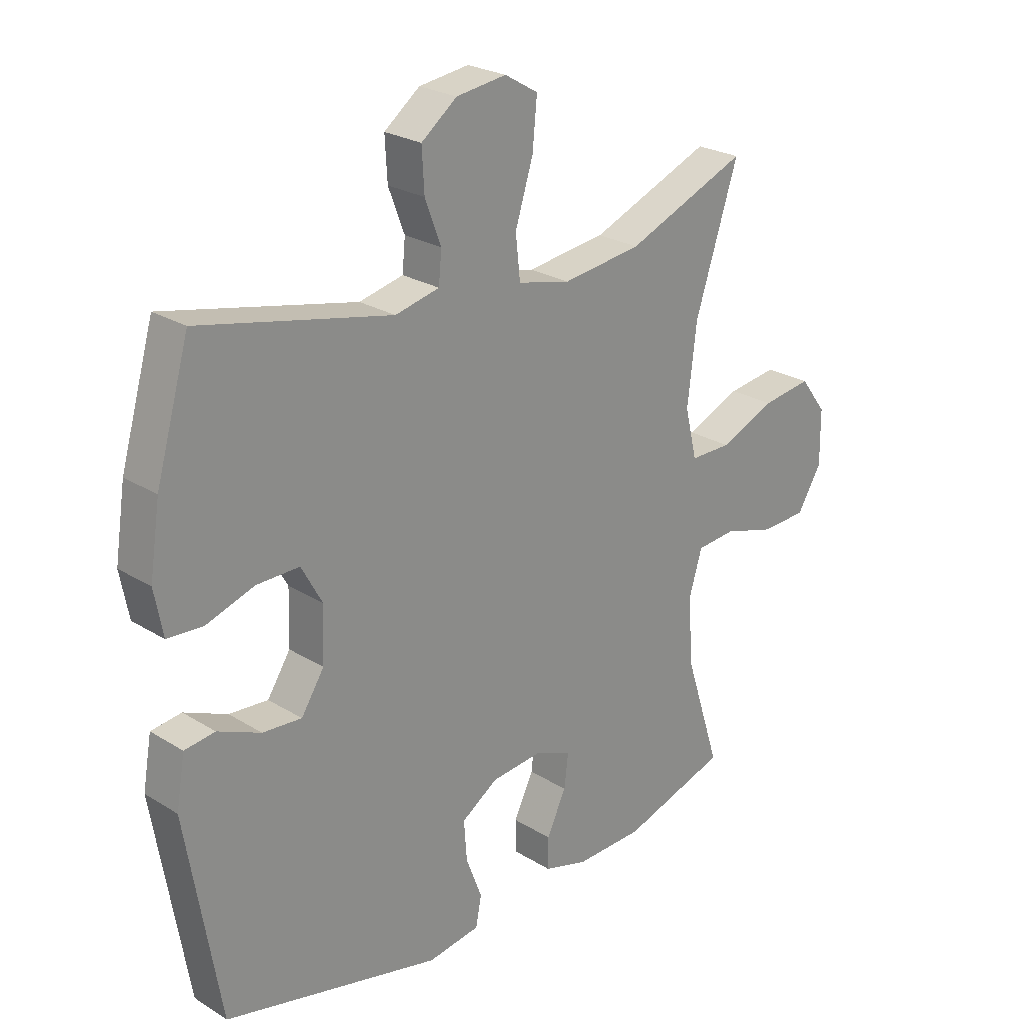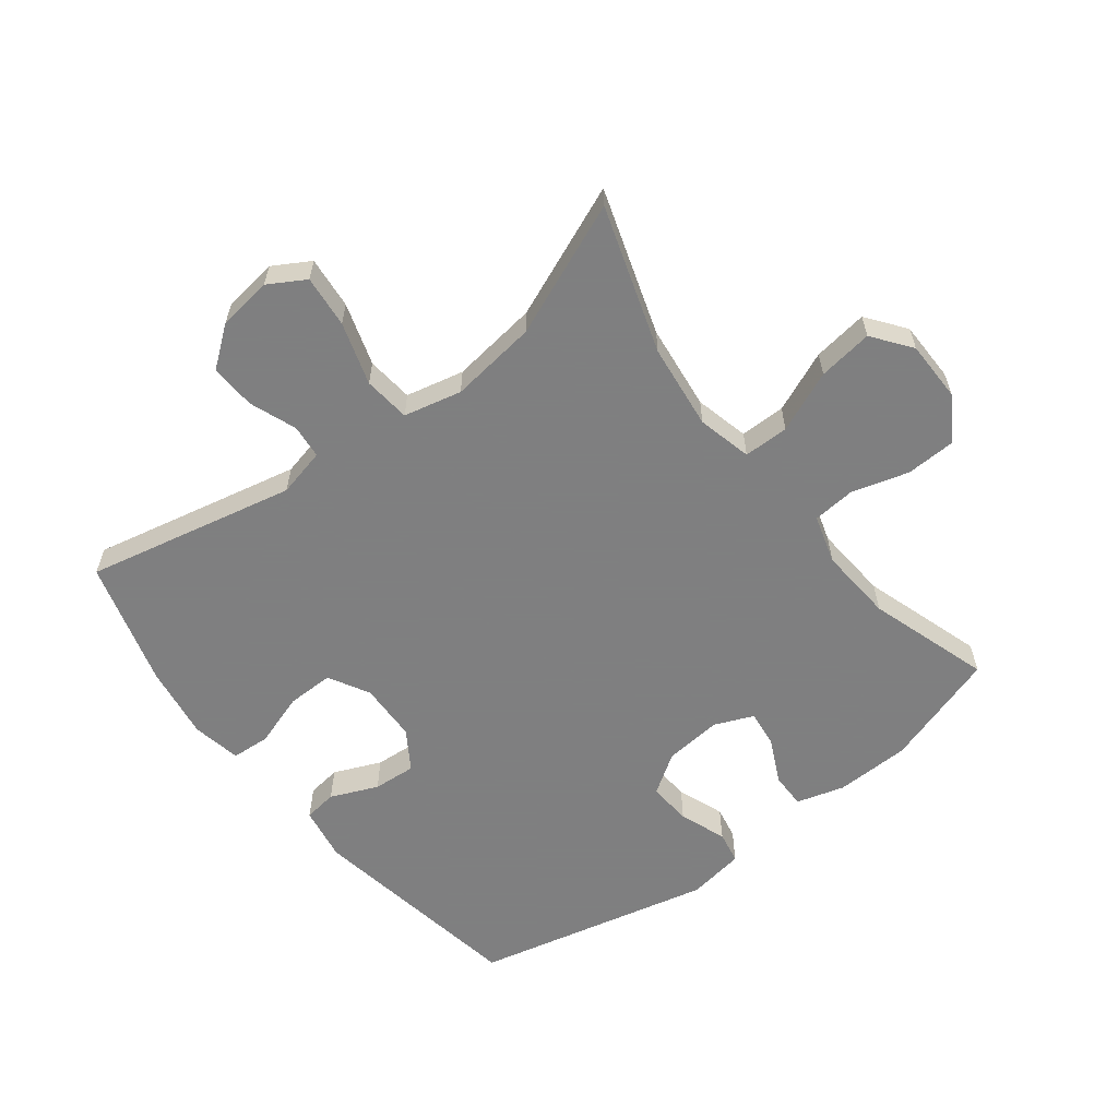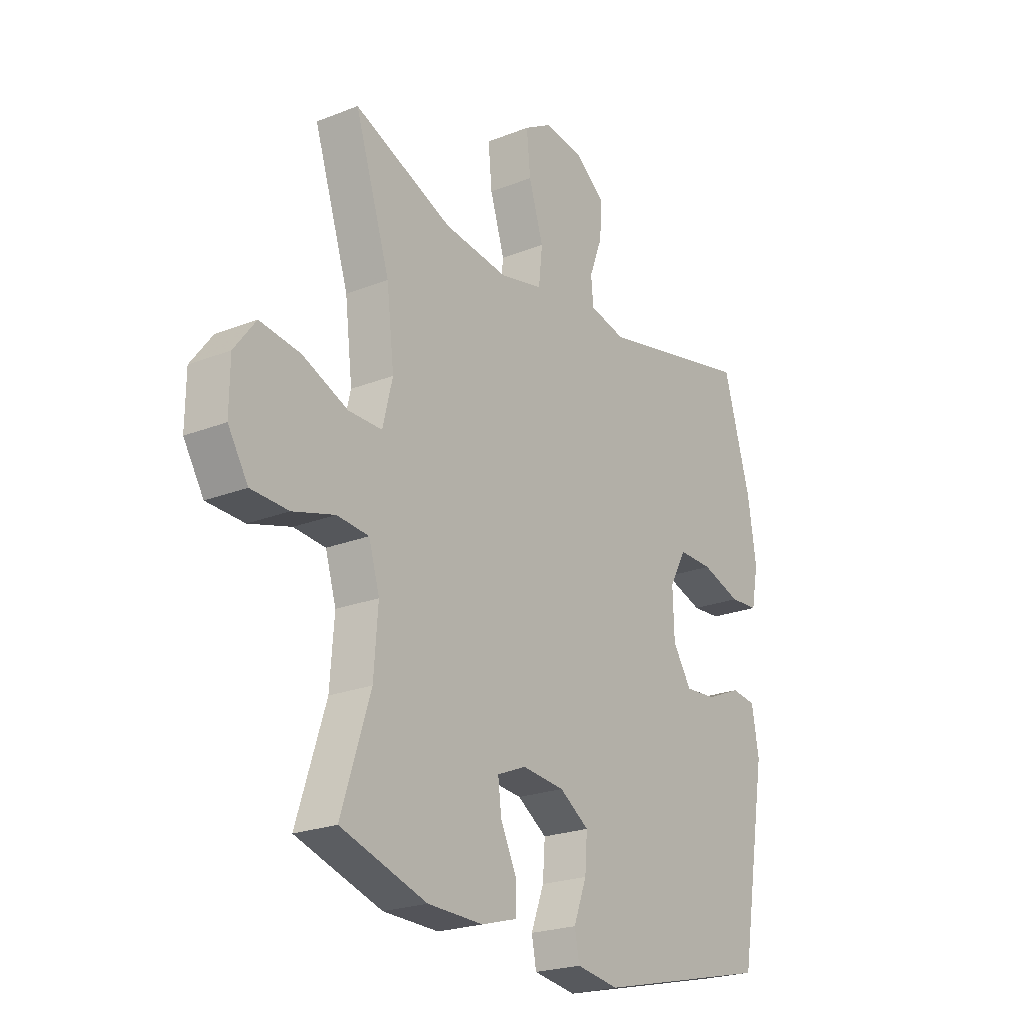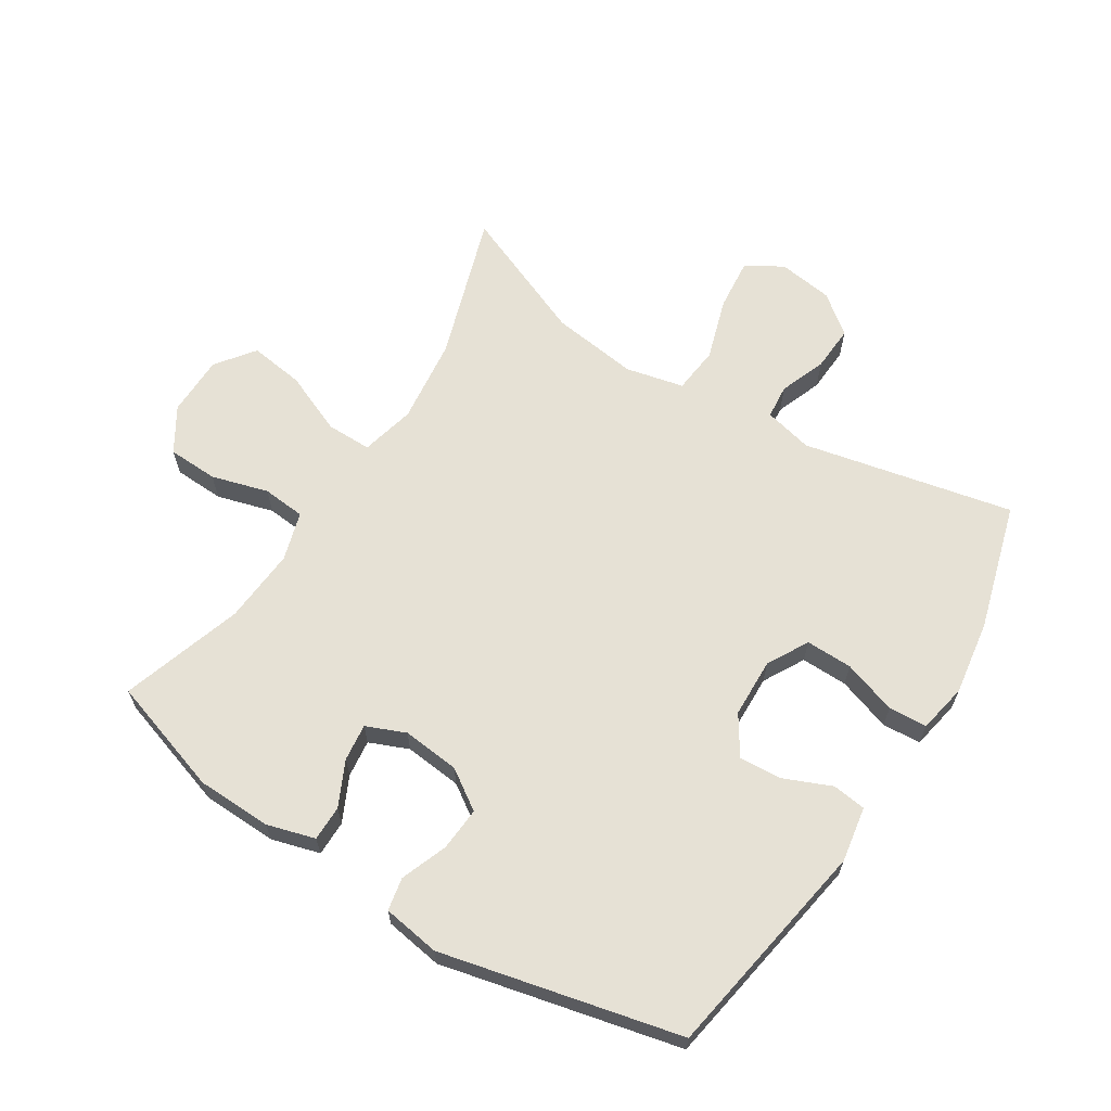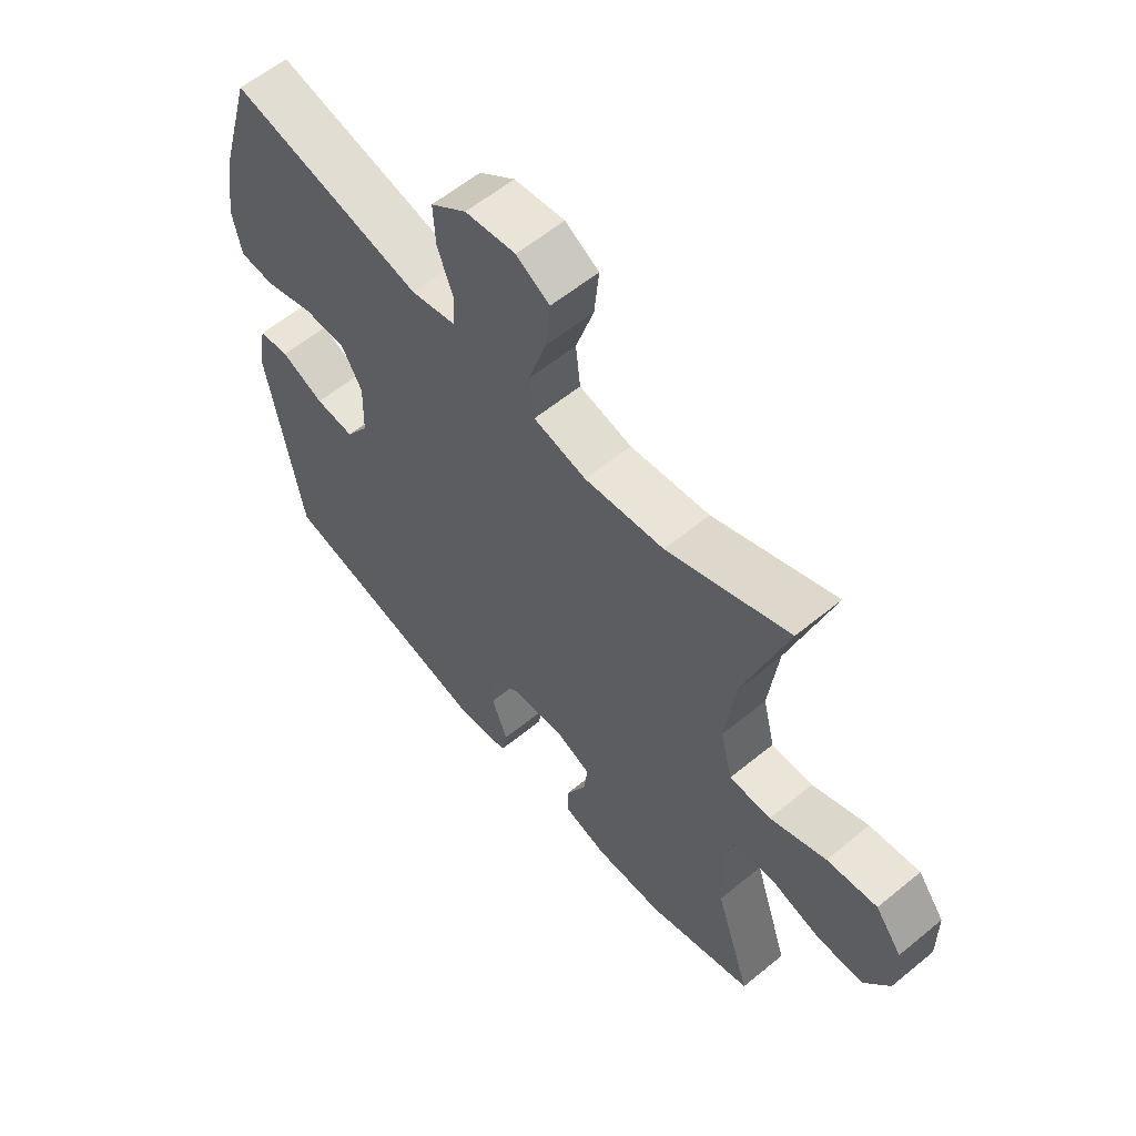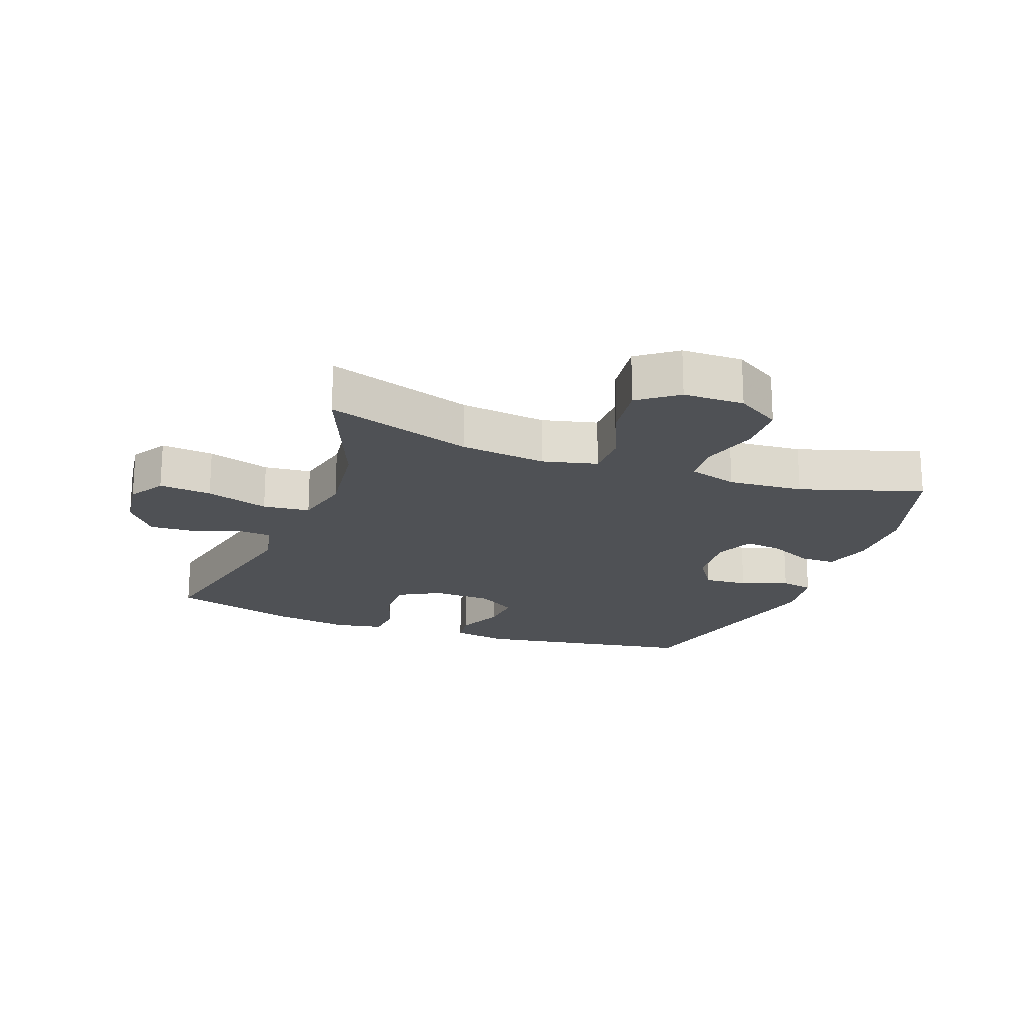
<metadata>
{"format":"obj","ext":"obj","renderer":"f3d","projection":"perspective","resolution":1024,"background":"white","views":[{"elev":24.6,"azim":-44.7,"up":"+Z"},{"elev":-59.9,"azim":37.6,"up":"+Y"},{"elev":-22.6,"azim":124.3,"up":"+Z"},{"elev":64.4,"azim":-147.7,"up":"+Y"},{"elev":59.5,"azim":49.9,"up":"+Z"},{"elev":-19.6,"azim":69.5,"up":"+Y"}]}
</metadata>
<code>
v -0.5 0.07 0.5
v -0.167 0.07 0.428
v -0.09 0.07 0.446
v -0.085 0.07 0.5
v -0.113 0.07 0.574
v -0.117 0.07 0.646
v -0.055 0.07 0.694
v 0.032 0.07 0.706
v 0.09 0.07 0.672
v 0.082 0.07 0.589
v 0.051 0.07 0.49
v 0.059 0.07 0.416
v 0.151 0.07 0.395
v 0.289 0.07 0.413
v 0.5 0.07 0.5
v 0.425 0.07 0.268
v 0.409 0.07 0.132
v 0.43 0.07 0.046
v 0.502 0.07 0.046
v 0.599 0.07 0.087
v 0.686 0.07 0.099
v 0.732 0.07 0.038
v 0.733 0.07 -0.058
v 0.69 0.07 -0.128
v 0.61 0.07 -0.131
v 0.52 0.07 -0.105
v 0.452 0.07 -0.111
v 0.429 0.07 -0.188
v 0.438 0.07 -0.307
v 0.5 0.07 -0.5
v 0.316 0.07 -0.559
v 0.197 0.07 -0.562
v 0.121 0.07 -0.54
v 0.121 0.07 -0.484
v 0.155 0.07 -0.413
v 0.162 0.07 -0.354
v 0.1 0.07 -0.328
v 0.009 0.07 -0.337
v -0.054 0.07 -0.379
v -0.049 0.07 -0.448
v -0.021 0.07 -0.522
v -0.031 0.07 -0.574
v -0.122 0.07 -0.588
v -0.5 0.07 -0.5
v -0.559 0.07 -0.15
v -0.544 0.07 -0.063
v -0.491 0.07 -0.056
v -0.416 0.07 -0.088
v -0.348 0.07 -0.093
v -0.308 0.07 -0.031
v -0.305 0.07 0.063
v -0.341 0.07 0.128
v -0.415 0.07 0.127
v -0.5 0.07 0.099
v -0.561 0.07 0.103
v -0.576 0.07 0.181
v -0.558 0.07 0.299
v -0.5 0 0.5
v -0.167 0 0.428
v -0.09 0 0.446
v -0.085 0 0.5
v -0.113 0 0.574
v -0.117 0 0.646
v -0.055 0 0.694
v 0.032 0 0.706
v 0.09 0 0.672
v 0.082 0 0.589
v 0.051 0 0.49
v 0.059 0 0.416
v 0.151 0 0.395
v 0.289 0 0.413
v 0.5 0 0.5
v 0.425 0 0.268
v 0.409 0 0.132
v 0.43 0 0.046
v 0.502 0 0.046
v 0.599 0 0.087
v 0.686 0 0.099
v 0.732 0 0.038
v 0.733 0 -0.058
v 0.69 0 -0.128
v 0.61 0 -0.131
v 0.52 0 -0.105
v 0.452 0 -0.111
v 0.429 0 -0.188
v 0.438 0 -0.307
v 0.5 0 -0.5
v 0.316 0 -0.559
v 0.197 0 -0.562
v 0.121 0 -0.54
v 0.121 0 -0.484
v 0.155 0 -0.413
v 0.162 0 -0.354
v 0.1 0 -0.328
v 0.009 0 -0.337
v -0.054 0 -0.379
v -0.049 0 -0.448
v -0.021 0 -0.522
v -0.031 0 -0.574
v -0.122 0 -0.588
v -0.5 0 -0.5
v -0.559 0 -0.15
v -0.544 0 -0.063
v -0.491 0 -0.056
v -0.416 0 -0.088
v -0.348 0 -0.093
v -0.308 0 -0.031
v -0.305 0 0.063
v -0.341 0 0.128
v -0.415 0 0.127
v -0.5 0 0.099
v -0.561 0 0.103
v -0.576 0 0.181
v -0.558 0 0.299
f 56 57 1 2
f 53 54 55 56
f 52 53 56 2
f 51 52 2 3
f 50 51 3
f 45 46 47 48
f 45 48 49
f 44 45 49
f 43 44 49 50
f 40 41 42 43
f 39 40 43 50
f 32 33 34 35
f 32 35 36
f 29 30 31 32
f 28 29 32 36
f 27 28 36 37
f 23 24 25 26
f 23 26 27
f 22 23 27
f 19 20 21 22
f 18 19 22 27
f 17 18 27 37
f 14 15 16
f 13 14 16 17
f 12 13 17 37
f 8 9 10 11
f 6 7 8 11
f 4 5 6 11
f 3 4 11 12
f 38 39 50 3
f 3 12 37 38
f 59 58 114 113
f 113 112 111 110
f 59 113 110 109
f 60 59 109 108
f 60 108 107
f 105 104 103 102
f 106 105 102
f 106 102 101
f 107 106 101 100
f 100 99 98 97
f 107 100 97 96
f 92 91 90 89
f 93 92 89
f 89 88 87 86
f 93 89 86 85
f 94 93 85 84
f 83 82 81 80
f 84 83 80
f 84 80 79
f 79 78 77 76
f 84 79 76 75
f 94 84 75 74
f 73 72 71
f 74 73 71 70
f 94 74 70 69
f 68 67 66 65
f 68 65 64 63
f 68 63 62 61
f 69 68 61 60
f 60 107 96 95
f 95 94 69 60
f 1 58 59 2
f 2 59 60 3
f 3 60 61 4
f 4 61 62 5
f 5 62 63 6
f 6 63 64 7
f 7 64 65 8
f 8 65 66 9
f 9 66 67 10
f 10 67 68 11
f 11 68 69 12
f 12 69 70 13
f 13 70 71 14
f 14 71 72 15
f 15 72 73 16
f 16 73 74 17
f 17 74 75 18
f 18 75 76 19
f 19 76 77 20
f 20 77 78 21
f 21 78 79 22
f 22 79 80 23
f 23 80 81 24
f 24 81 82 25
f 25 82 83 26
f 26 83 84 27
f 27 84 85 28
f 28 85 86 29
f 29 86 87 30
f 30 87 88 31
f 31 88 89 32
f 32 89 90 33
f 33 90 91 34
f 34 91 92 35
f 35 92 93 36
f 36 93 94 37
f 37 94 95 38
f 38 95 96 39
f 39 96 97 40
f 40 97 98 41
f 41 98 99 42
f 42 99 100 43
f 43 100 101 44
f 44 101 102 45
f 45 102 103 46
f 46 103 104 47
f 47 104 105 48
f 48 105 106 49
f 49 106 107 50
f 50 107 108 51
f 51 108 109 52
f 52 109 110 53
f 53 110 111 54
f 54 111 112 55
f 55 112 113 56
f 56 113 114 57
f 57 114 58 1

</code>
